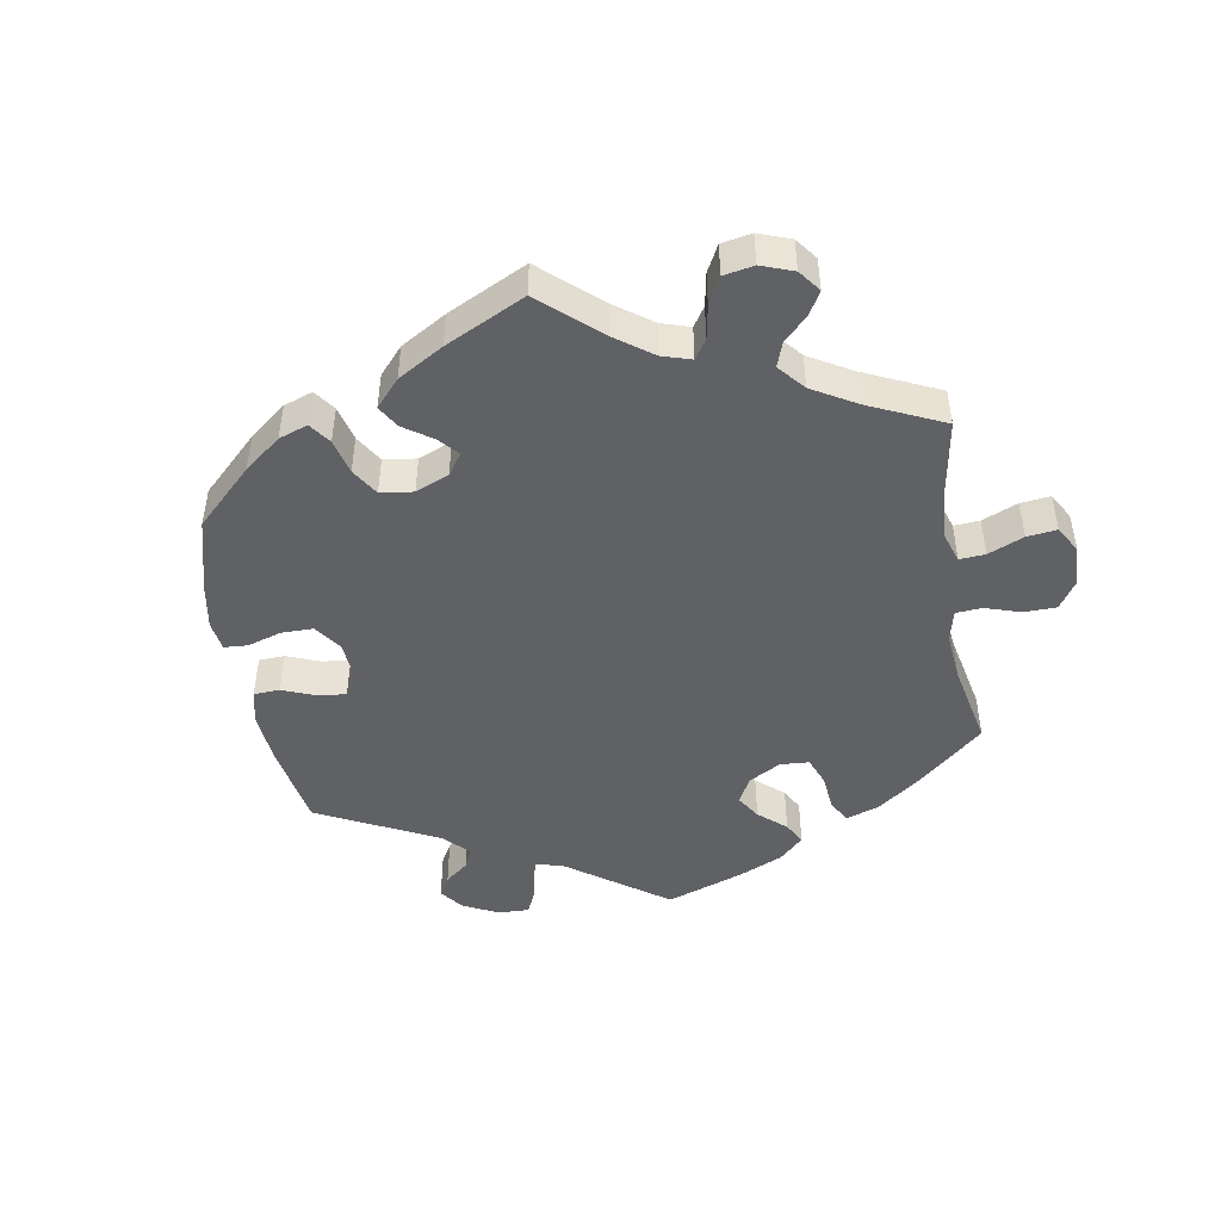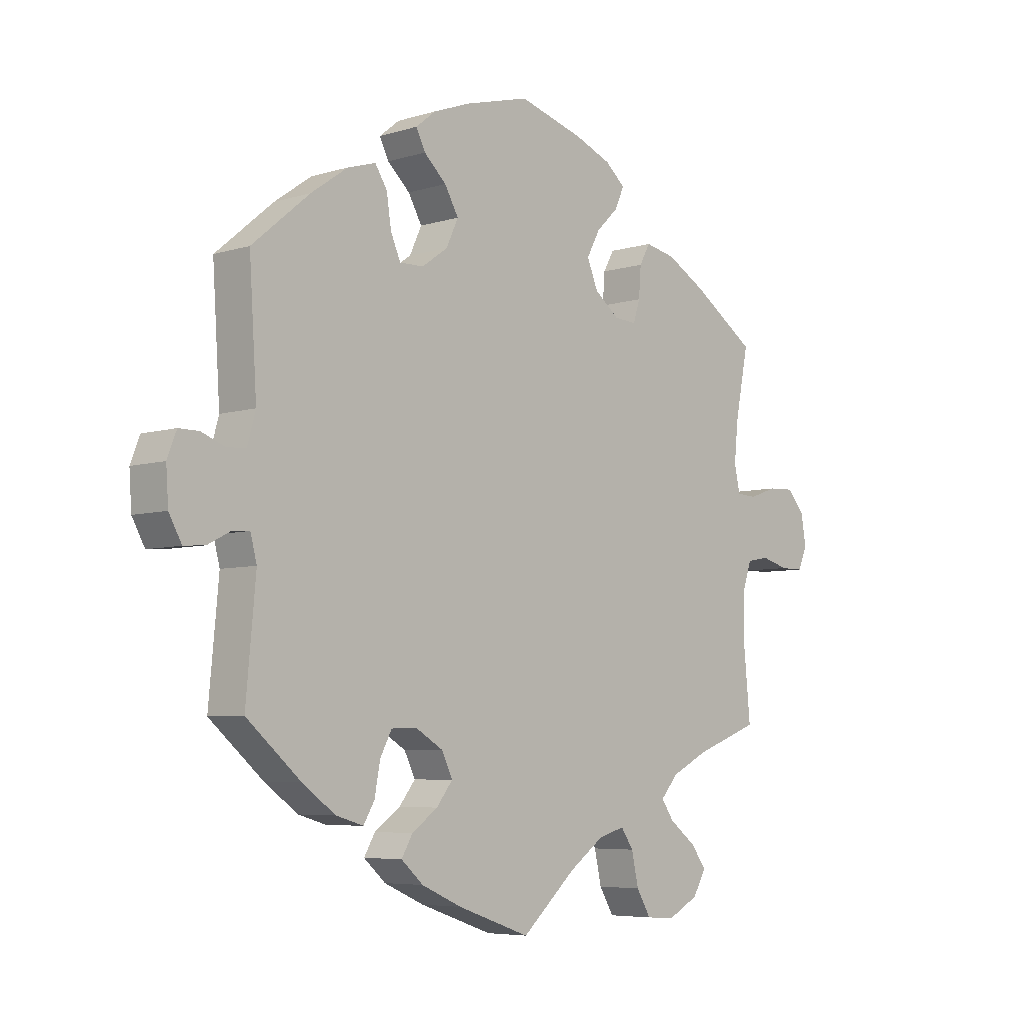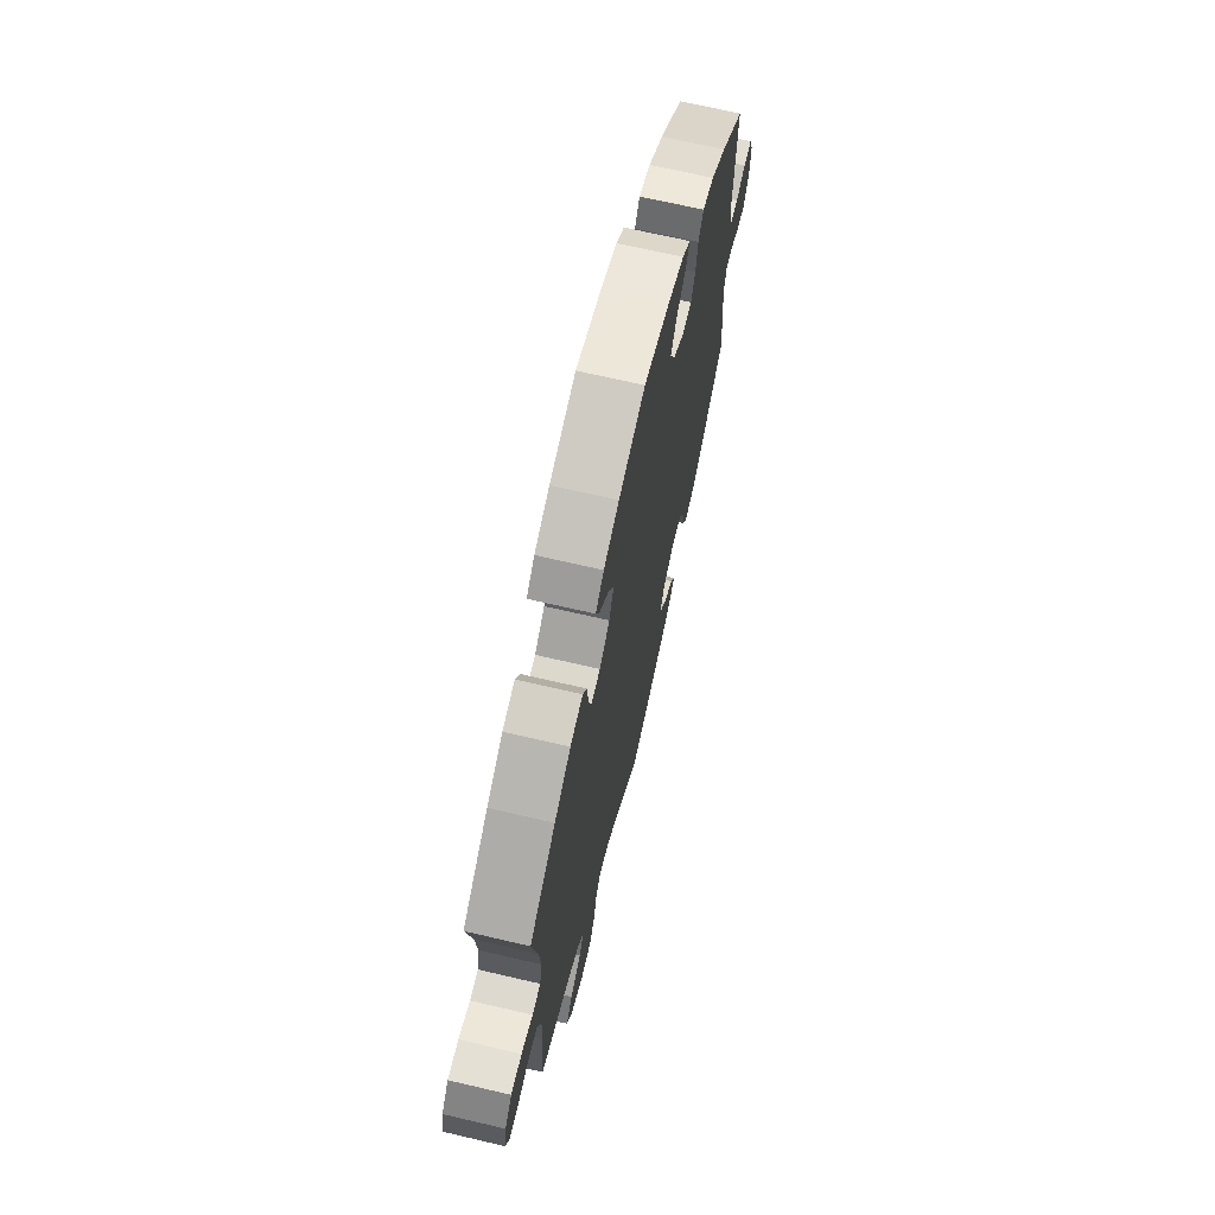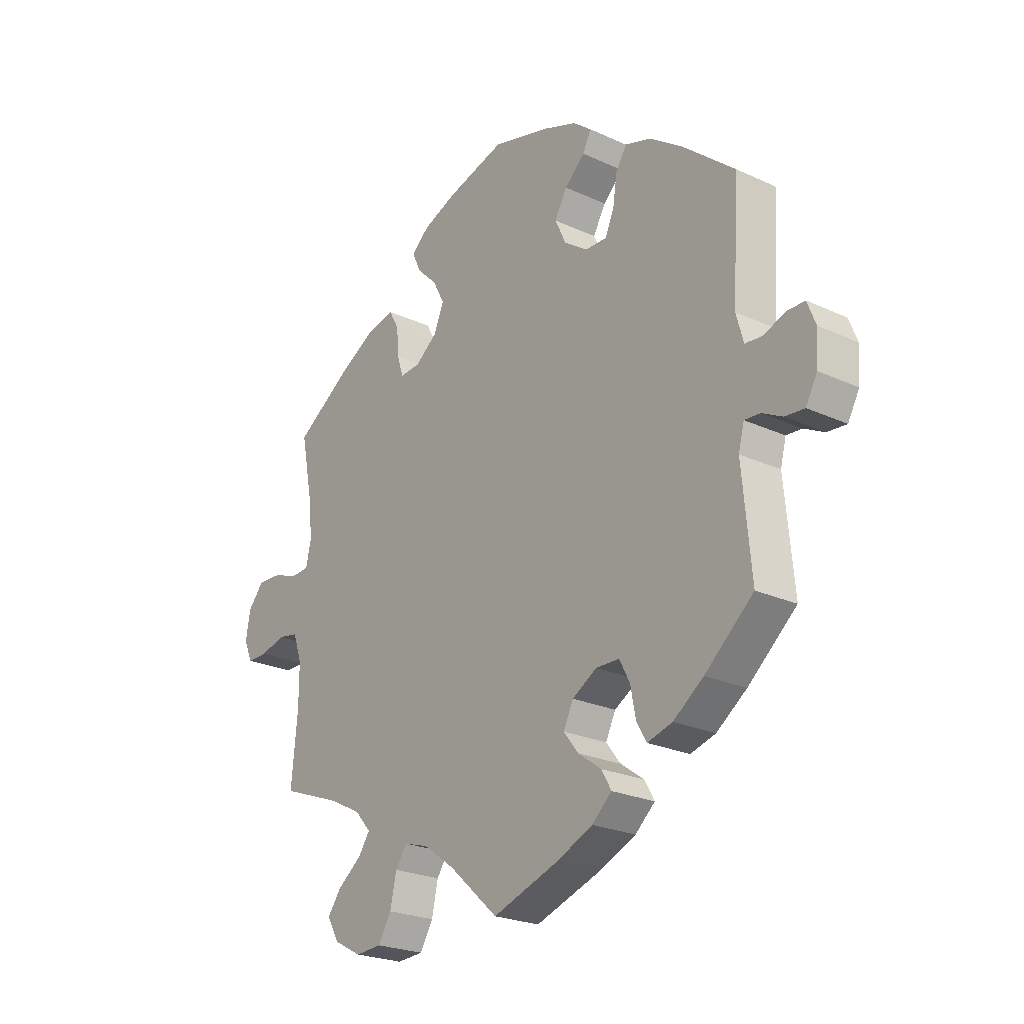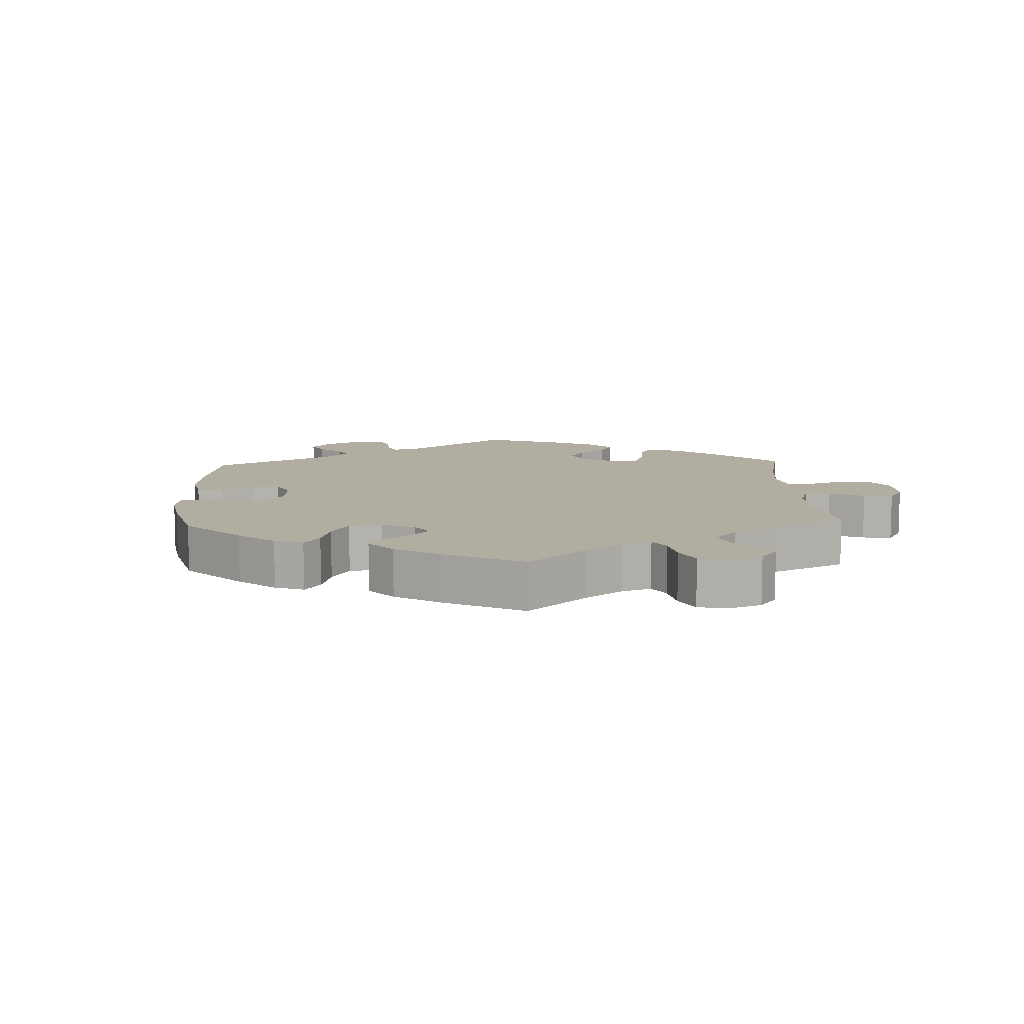
<metadata>
{"format":"obj","ext":"obj","renderer":"f3d","projection":"perspective","resolution":1024,"background":"white","views":[{"elev":-47.3,"azim":69.7,"up":"+Y"},{"elev":-5.9,"azim":-47.0,"up":"+Z"},{"elev":68.2,"azim":103.2,"up":"+Z"},{"elev":-23.8,"azim":-127.7,"up":"+Z"},{"elev":10.5,"azim":57.2,"up":"+Y"}]}
</metadata>
<code>
v -0.126 0.07 -0.534
v -0.196 0.07 -0.503
v -0.234 0.07 -0.469
v -0.215 0.07 -0.436
v -0.17 0.07 -0.404
v -0.142 0.07 -0.368
v -0.161 0.07 -0.329
v -0.208 0.07 -0.301
v -0.253 0.07 -0.302
v -0.273 0.07 -0.34
v -0.283 0.07 -0.393
v -0.302 0.07 -0.425
v -0.35 0.07 -0.411
v -0.408 0.07 -0.369
v -0.501 0.07 -0.289
v -0.484 0.07 -0.106
v -0.495 0.07 -0.064
v -0.525 0.07 -0.066
v -0.564 0.07 -0.086
v -0.601 0.07 -0.089
v -0.623 0.07 -0.049
v -0.627 0.07 0.01
v -0.611 0.07 0.051
v -0.576 0.07 0.051
v -0.535 0.07 0.035
v -0.502 0.07 0.038
v -0.488 0.07 0.088
v -0.501 0.07 0.289
v -0.401 0.07 0.373
v -0.337 0.07 0.418
v -0.288 0.07 0.433
v -0.267 0.07 0.4
v -0.259 0.07 0.347
v -0.242 0.07 0.308
v -0.2 0.07 0.309
v -0.155 0.07 0.341
v -0.134 0.07 0.386
v -0.158 0.07 0.428
v -0.197 0.07 0.464
v -0.213 0.07 0.496
v -0.178 0.07 0.524
v -0.113 0.07 0.548
v -0.001 0.07 0.578
v 0.111 0.07 0.546
v 0.176 0.07 0.52
v 0.211 0.07 0.49
v 0.195 0.07 0.454
v 0.156 0.07 0.416
v 0.133 0.07 0.373
v 0.152 0.07 0.327
v 0.195 0.07 0.294
v 0.234 0.07 0.291
v 0.246 0.07 0.328
v 0.25 0.07 0.38
v 0.269 0.07 0.414
v 0.322 0.07 0.403
v 0.391 0.07 0.364
v 0.501 0.07 0.29
v 0.478 0.07 0.175
v 0.471 0.07 0.106
v 0.481 0.07 0.061
v 0.516 0.07 0.059
v 0.564 0.07 0.076
v 0.61 0.07 0.078
v 0.64 0.07 0.043
v 0.649 0.07 -0.008
v 0.633 0.07 -0.046
v 0.593 0.07 -0.046
v 0.545 0.07 -0.033
v 0.506 0.07 -0.04
v 0.489 0.07 -0.089
v 0.489 0.07 -0.164
v 0.501 0.07 -0.289
v 0.388 0.07 -0.331
v 0.324 0.07 -0.363
v 0.293 0.07 -0.398
v 0.315 0.07 -0.43
v 0.361 0.07 -0.465
v 0.388 0.07 -0.501
v 0.365 0.07 -0.541
v 0.312 0.07 -0.569
v 0.261 0.07 -0.566
v 0.236 0.07 -0.524
v 0.224 0.07 -0.469
v 0.202 0.07 -0.437
v 0.155 0.07 -0.451
v 0.095 0.07 -0.494
v 0.001 0.07 -0.578
v -0.126 0 -0.534
v -0.196 0 -0.503
v -0.234 0 -0.469
v -0.215 0 -0.436
v -0.17 0 -0.404
v -0.142 0 -0.368
v -0.161 0 -0.329
v -0.208 0 -0.301
v -0.253 0 -0.302
v -0.273 0 -0.34
v -0.283 0 -0.393
v -0.302 0 -0.425
v -0.35 0 -0.411
v -0.408 0 -0.369
v -0.501 0 -0.289
v -0.484 0 -0.106
v -0.495 0 -0.064
v -0.525 0 -0.066
v -0.564 0 -0.086
v -0.601 0 -0.089
v -0.623 0 -0.049
v -0.627 0 0.01
v -0.611 0 0.051
v -0.576 0 0.051
v -0.535 0 0.035
v -0.502 0 0.038
v -0.488 0 0.088
v -0.501 0 0.289
v -0.401 0 0.373
v -0.337 0 0.418
v -0.288 0 0.433
v -0.267 0 0.4
v -0.259 0 0.347
v -0.242 0 0.308
v -0.2 0 0.309
v -0.155 0 0.341
v -0.134 0 0.386
v -0.158 0 0.428
v -0.197 0 0.464
v -0.213 0 0.496
v -0.178 0 0.524
v -0.113 0 0.548
v -0.001 0 0.578
v 0.111 0 0.546
v 0.176 0 0.52
v 0.211 0 0.49
v 0.195 0 0.454
v 0.156 0 0.416
v 0.133 0 0.373
v 0.152 0 0.327
v 0.195 0 0.294
v 0.234 0 0.291
v 0.246 0 0.328
v 0.25 0 0.38
v 0.269 0 0.414
v 0.322 0 0.403
v 0.391 0 0.364
v 0.501 0 0.29
v 0.478 0 0.175
v 0.471 0 0.106
v 0.481 0 0.061
v 0.516 0 0.059
v 0.564 0 0.076
v 0.61 0 0.078
v 0.64 0 0.043
v 0.649 0 -0.008
v 0.633 0 -0.046
v 0.593 0 -0.046
v 0.545 0 -0.033
v 0.506 0 -0.04
v 0.489 0 -0.089
v 0.489 0 -0.164
v 0.501 0 -0.289
v 0.388 0 -0.331
v 0.324 0 -0.363
v 0.293 0 -0.398
v 0.315 0 -0.43
v 0.361 0 -0.465
v 0.388 0 -0.501
v 0.365 0 -0.541
v 0.312 0 -0.569
v 0.261 0 -0.566
v 0.236 0 -0.524
v 0.224 0 -0.469
v 0.202 0 -0.437
v 0.155 0 -0.451
v 0.095 0 -0.494
v 0.001 0 -0.578
f 87 88 1 2
f 86 87 2 3
f 85 86 3 4
f 81 82 83 84
f 81 84 85
f 80 81 85
f 77 78 79 80
f 76 77 80 85
f 75 76 85 4
f 72 73 74
f 71 72 74 75
f 70 71 75 4
f 66 67 68 69
f 66 69 70
f 65 66 70
f 62 63 64 65
f 61 62 65 70
f 56 57 58 59
f 56 59 60
f 53 54 55 56
f 52 53 56 60
f 51 52 60 61
f 45 46 47 48
f 45 48 49
f 44 45 49
f 43 44 49
f 42 43 49 50
f 38 39 40 41
f 37 38 41 42
f 30 31 32 33
f 30 33 34
f 27 28 29 30
f 26 27 30 34
f 22 23 24 25
f 22 25 26
f 21 22 26
f 18 19 20 21
f 17 18 21 26
f 16 17 26 34
f 10 11 12 13
f 9 10 13 14
f 70 4 5
f 70 5 6
f 50 51 61 70
f 37 42 50 70
f 36 37 70 6
f 35 36 6 7
f 34 35 7 8
f 16 34 8 9
f 9 14 15 16
f 90 89 176 175
f 91 90 175 174
f 92 91 174 173
f 172 171 170 169
f 173 172 169
f 173 169 168
f 168 167 166 165
f 173 168 165 164
f 92 173 164 163
f 162 161 160
f 163 162 160 159
f 92 163 159 158
f 157 156 155 154
f 158 157 154
f 158 154 153
f 153 152 151 150
f 158 153 150 149
f 147 146 145 144
f 148 147 144
f 144 143 142 141
f 148 144 141 140
f 149 148 140 139
f 136 135 134 133
f 137 136 133
f 137 133 132
f 137 132 131
f 138 137 131 130
f 129 128 127 126
f 130 129 126 125
f 121 120 119 118
f 122 121 118
f 118 117 116 115
f 122 118 115 114
f 113 112 111 110
f 114 113 110
f 114 110 109
f 109 108 107 106
f 114 109 106 105
f 122 114 105 104
f 101 100 99 98
f 102 101 98 97
f 93 92 158
f 94 93 158
f 158 149 139 138
f 158 138 130 125
f 94 158 125 124
f 95 94 124 123
f 96 95 123 122
f 97 96 122 104
f 104 103 102 97
f 1 89 90 2
f 2 90 91 3
f 3 91 92 4
f 4 92 93 5
f 5 93 94 6
f 6 94 95 7
f 7 95 96 8
f 8 96 97 9
f 9 97 98 10
f 10 98 99 11
f 11 99 100 12
f 12 100 101 13
f 13 101 102 14
f 14 102 103 15
f 15 103 104 16
f 16 104 105 17
f 17 105 106 18
f 18 106 107 19
f 19 107 108 20
f 20 108 109 21
f 21 109 110 22
f 22 110 111 23
f 23 111 112 24
f 24 112 113 25
f 25 113 114 26
f 26 114 115 27
f 27 115 116 28
f 28 116 117 29
f 29 117 118 30
f 30 118 119 31
f 31 119 120 32
f 32 120 121 33
f 33 121 122 34
f 34 122 123 35
f 35 123 124 36
f 36 124 125 37
f 37 125 126 38
f 38 126 127 39
f 39 127 128 40
f 40 128 129 41
f 41 129 130 42
f 42 130 131 43
f 43 131 132 44
f 44 132 133 45
f 45 133 134 46
f 46 134 135 47
f 47 135 136 48
f 48 136 137 49
f 49 137 138 50
f 50 138 139 51
f 51 139 140 52
f 52 140 141 53
f 53 141 142 54
f 54 142 143 55
f 55 143 144 56
f 56 144 145 57
f 57 145 146 58
f 58 146 147 59
f 59 147 148 60
f 60 148 149 61
f 61 149 150 62
f 62 150 151 63
f 63 151 152 64
f 64 152 153 65
f 65 153 154 66
f 66 154 155 67
f 67 155 156 68
f 68 156 157 69
f 69 157 158 70
f 70 158 159 71
f 71 159 160 72
f 72 160 161 73
f 73 161 162 74
f 74 162 163 75
f 75 163 164 76
f 76 164 165 77
f 77 165 166 78
f 78 166 167 79
f 79 167 168 80
f 80 168 169 81
f 81 169 170 82
f 82 170 171 83
f 83 171 172 84
f 84 172 173 85
f 85 173 174 86
f 86 174 175 87
f 87 175 176 88
f 88 176 89 1

</code>
